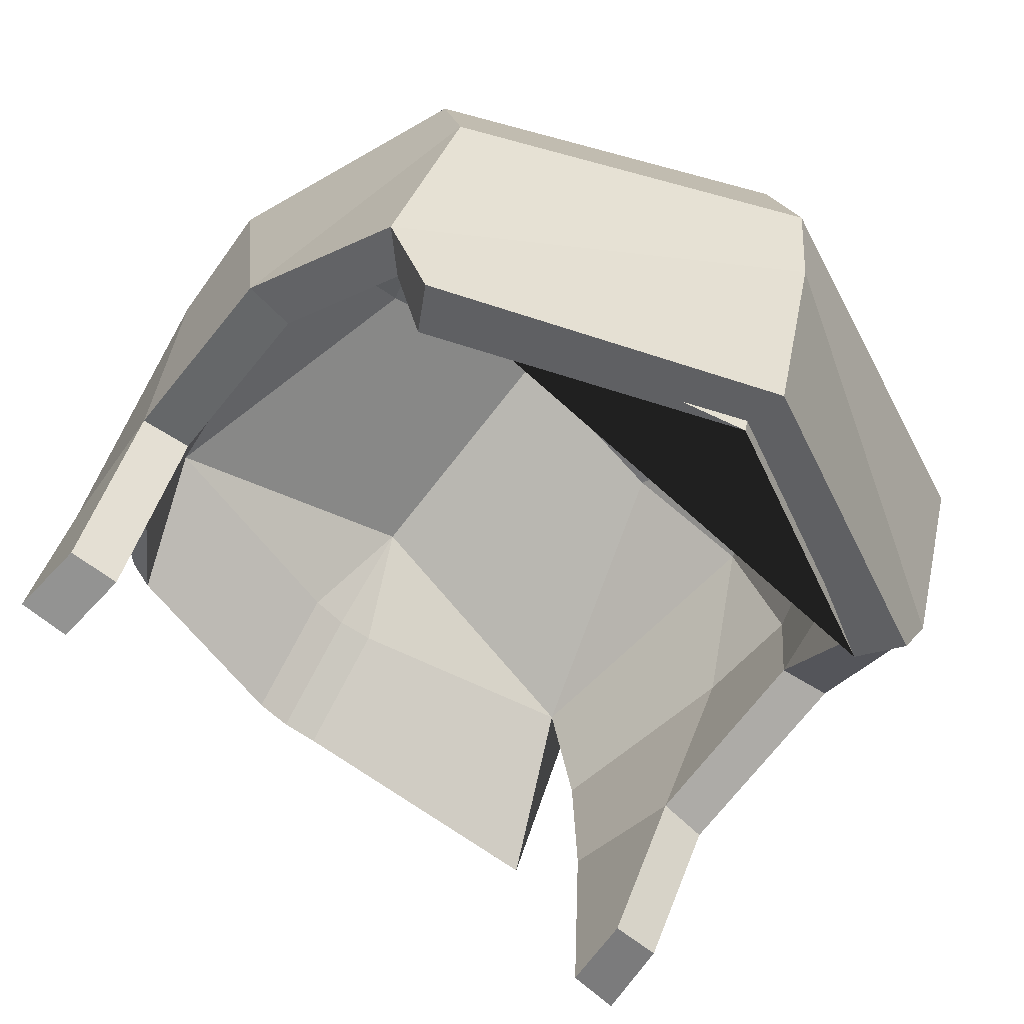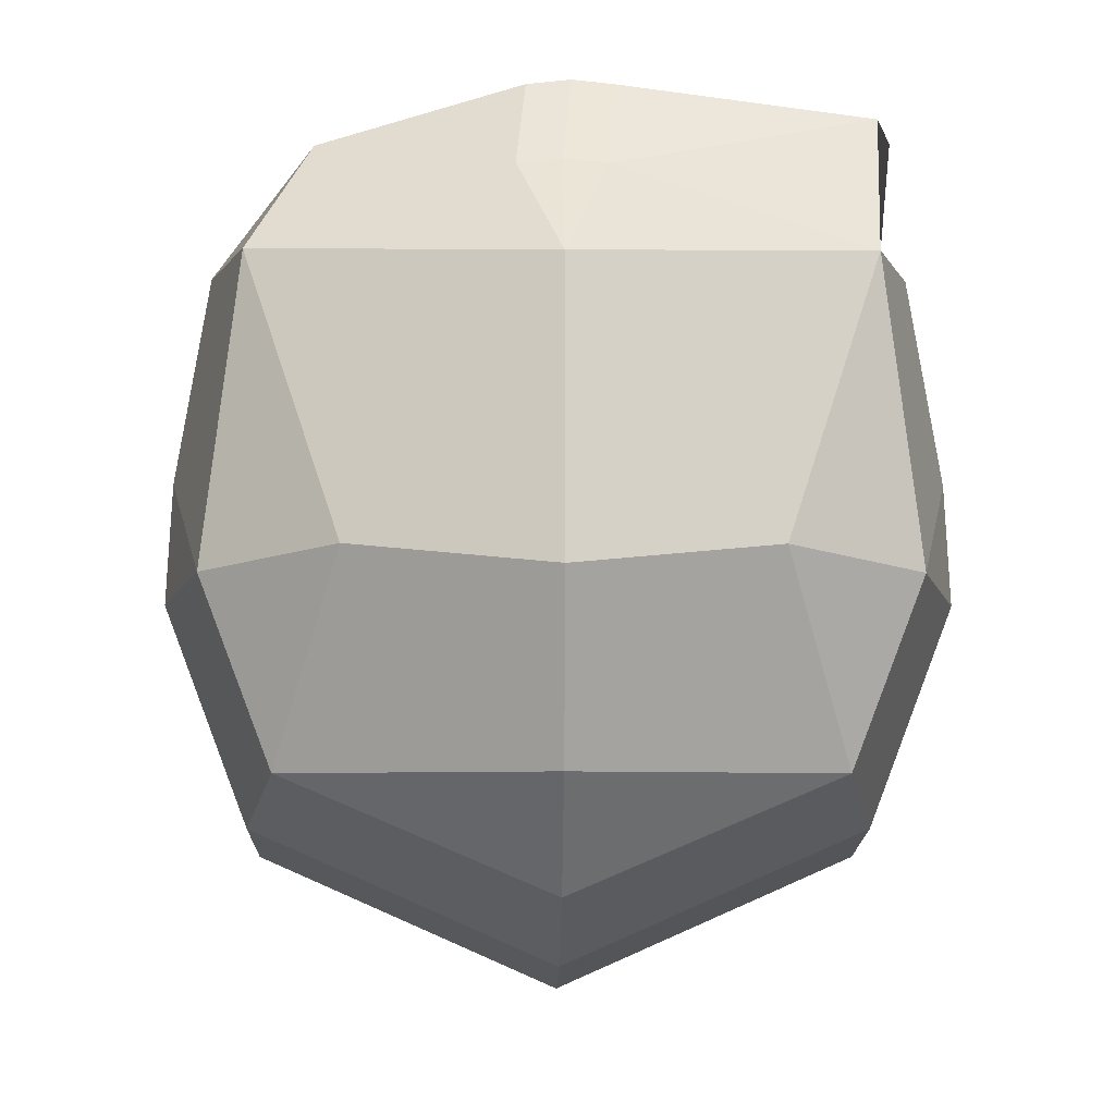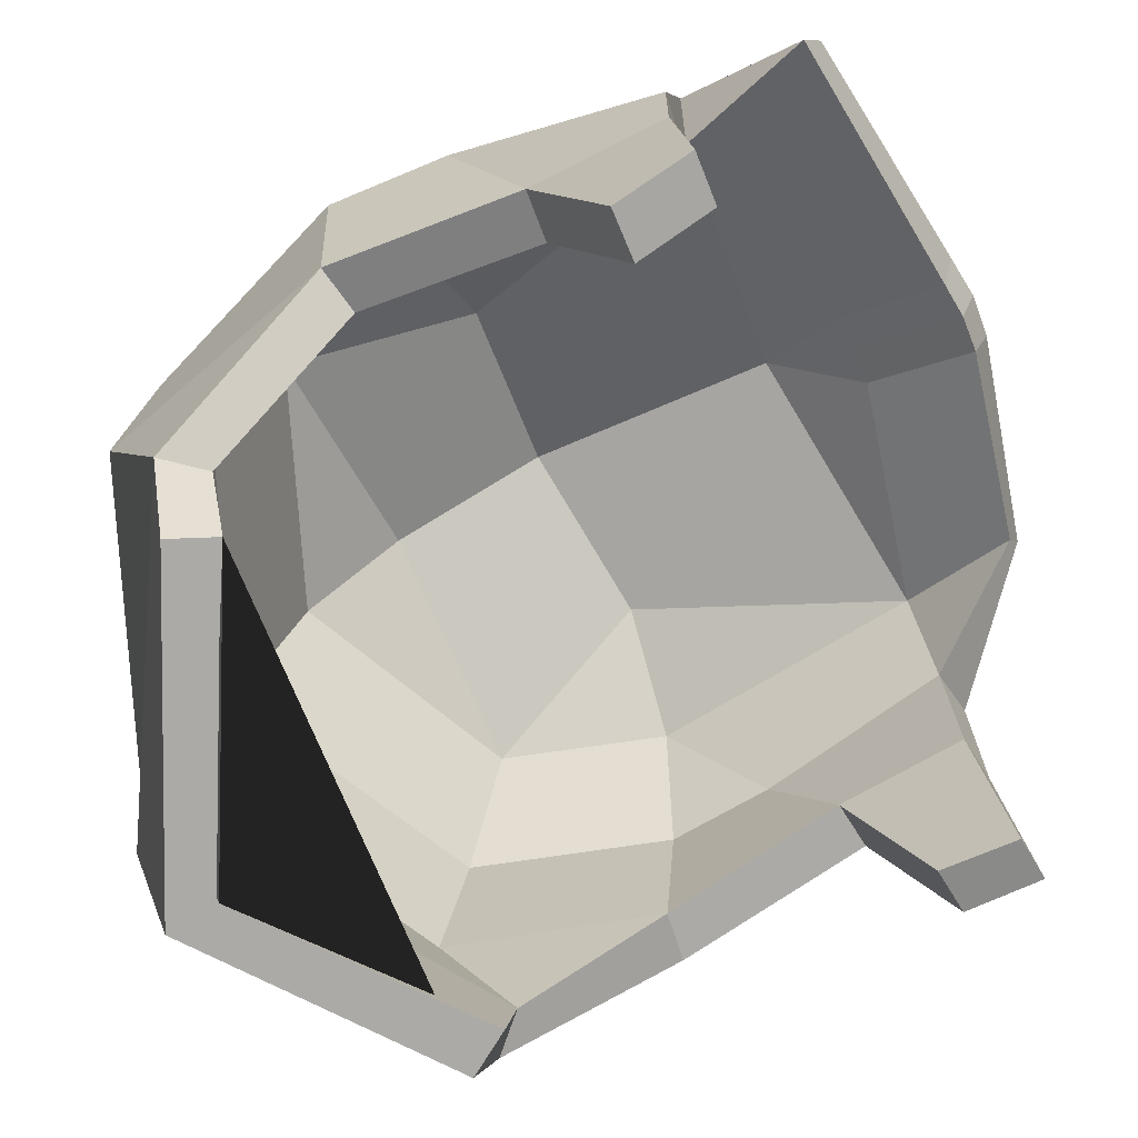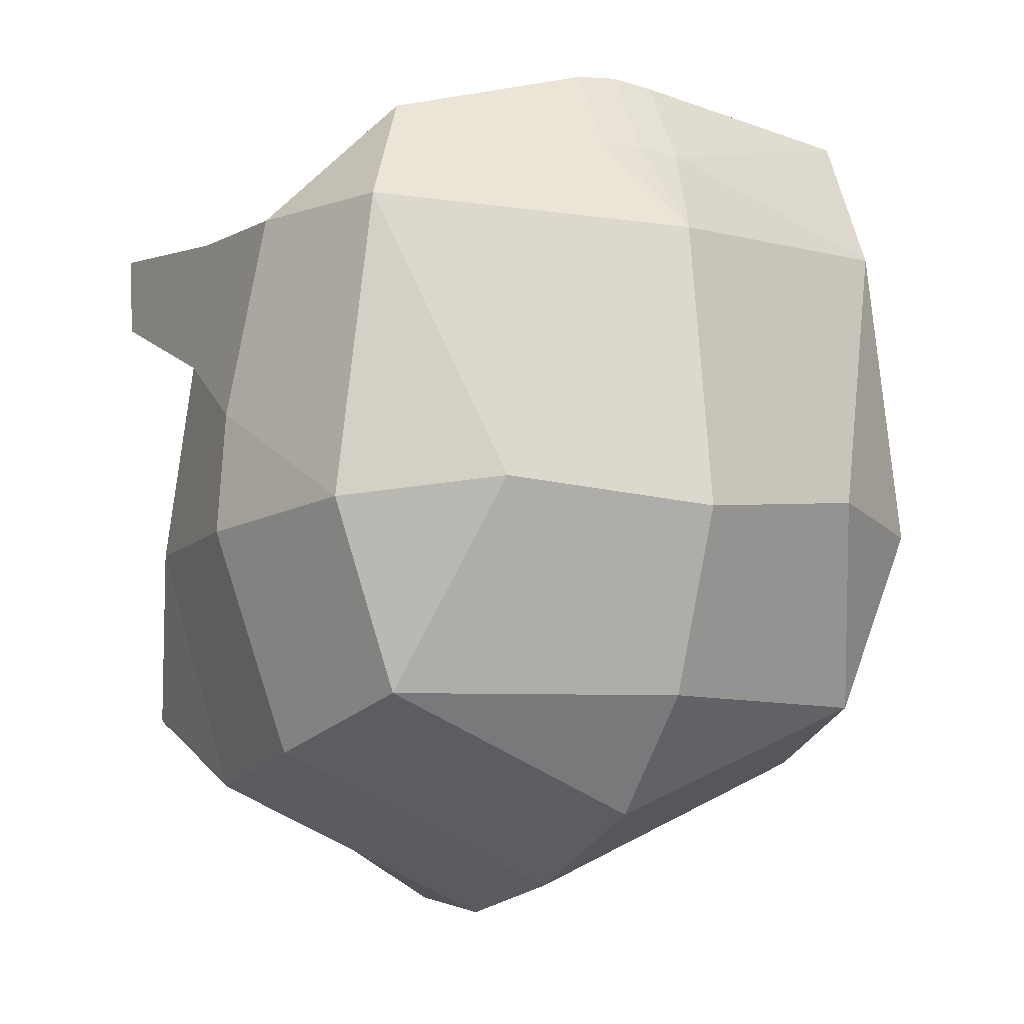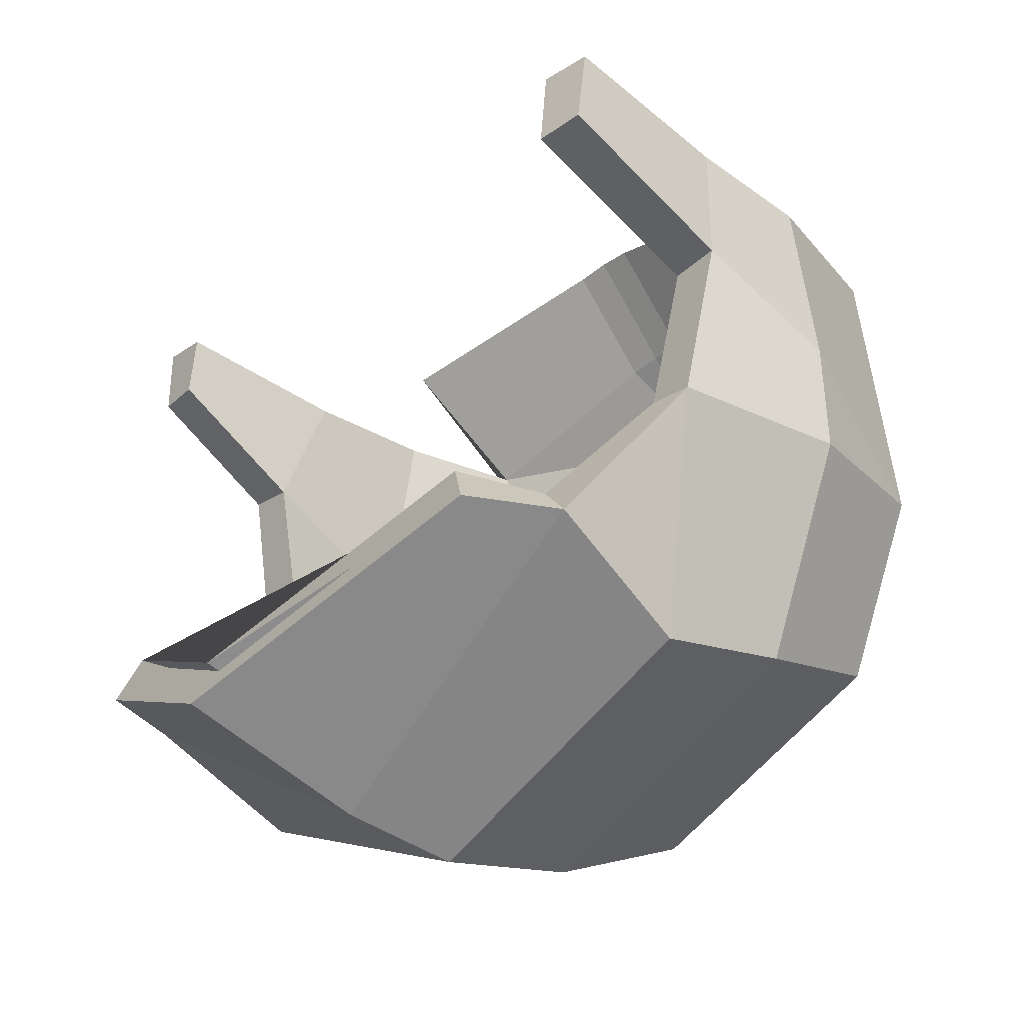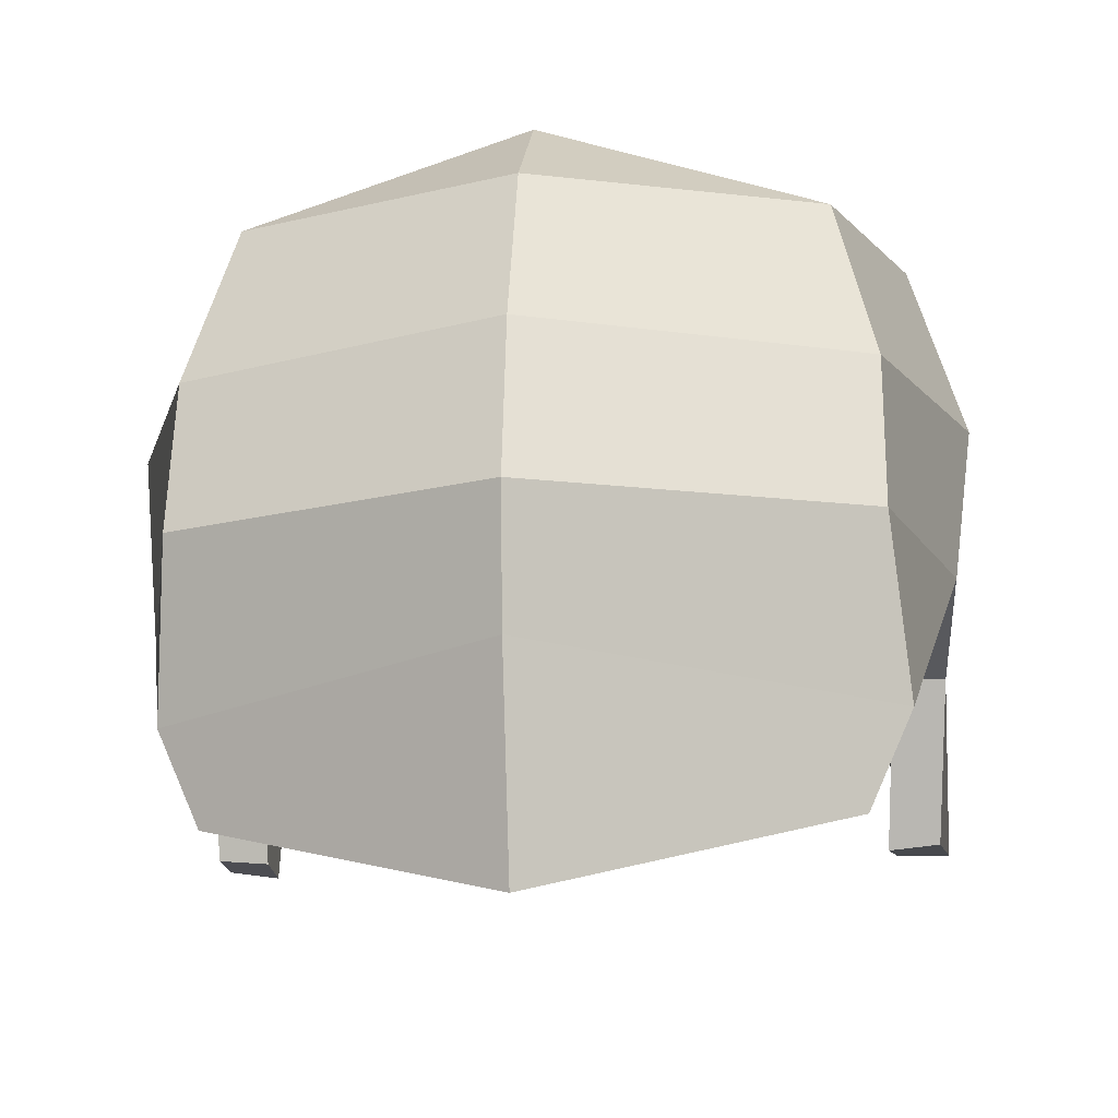
<metadata>
{"format":"obj","ext":"obj","renderer":"f3d","projection":"perspective","resolution":1024,"background":"white","views":[{"elev":-65.9,"azim":141.3,"up":"+Y"},{"elev":-5.2,"azim":179.0,"up":"+Z"},{"elev":-68.2,"azim":-63.9,"up":"+Y"},{"elev":-7.7,"azim":151.2,"up":"+Z"},{"elev":-30.8,"azim":48.4,"up":"+Z"},{"elev":-19.2,"azim":-174.0,"up":"+Y"}]}
</metadata>
<code>
o Male_Hairstyle_2_Human_CylinderMesh.000
v 0.1829 -0.2032 -0.1501
v 0.2093 -0.1438 -0.1483
v 0.1989 -0.04605 -0.1978
v 0.2289 -0.02343 0.1744
v 0.239 -0.1475 0.1869
v 0.2396 -0.06352 -0.0394
v 0.1984 0.05142 -0.1781
v 0.223 0.06678 0.1726
v 0.2513 0.05862 -0.03636
v 0.1734 0.1614 -0.1442
v 0.1931 0.1684 0.172
v 0.02834 0.1786 0.223
v 0.2182 0.1701 -0.0244
v 0.1294 0.2293 -0.01263
v 0.2466 0.06055 0.04089
v 0.2348 -0.02894 0.08838
v -0.1829 -0.2032 -0.1501
v -0.2093 -0.1438 -0.1483
v -0.1989 -0.04605 -0.1978
v -0.2289 -0.02343 0.1744
v -0.2351 -0.1474 0.1881
v -0.2396 -0.03444 -0.0394
v -0.1984 0.05142 -0.1781
v -0.223 0.06678 0.1726
v -0.2513 0.05862 -0.03636
v -0.1734 0.1614 -0.1442
v -0.1931 0.1684 0.172
v -0.02834 0.1786 0.223
v -0.2182 0.1701 -0.0244
v -0.1294 0.2293 -0.01263
v 0 -0.2623 -0.2401
v 0 -0.1365 -0.2769
v 0 -0.05422 -0.286
v 0 0.0464 -0.2655
v 0 0.178 0.2258
v 0 0.1536 -0.2182
v 0 0.2195 -0.1436
v 0 0.2623 -0.0269
v 0 0.2372 0.1575
v -0.2466 0.06055 0.04089
v -0.2348 -0.05802 0.08838
v 0.167 -0.1946 -0.1224
v 0.1866 -0.1384 -0.125
v 0.175 -0.04489 -0.1751
v 0.1962 -0.02622 0.1712
v 0.2064 -0.1528 0.1849
v 0.207 -0.06161 -0.03472
v 0.1743 0.04448 -0.1567
v 0.1906 0.06209 0.1681
v 0.2187 0.05513 -0.03196
v 0.1543 0.1417 -0.1259
v 0.1705 0.1455 0.1646
v 0.02391 0.1538 0.2017
v 0.1917 0.1507 -0.02096
v 0.1166 0.1989 -0.01022
v 0.2139 0.05732 0.03769
v 0.202 -0.02884 0.08514
v -0.167 -0.1946 -0.1224
v -0.1866 -0.1384 -0.125
v -0.175 -0.04489 -0.1751
v -0.1962 -0.02622 0.1712
v -0.2022 -0.1477 0.1855
v -0.207 -0.03253 -0.03472
v -0.1743 0.04448 -0.1567
v -0.1906 0.06209 0.1681
v -0.2187 0.05513 -0.03196
v -0.1543 0.1417 -0.1259
v -0.1705 0.1455 0.1646
v -0.02391 0.1538 0.2017
v -0.1917 0.1507 -0.02096
v -0.1166 0.1989 -0.01022
v 0 -0.2525 -0.2086
v 0 -0.128 -0.245
v 0 -0.05257 -0.253
v 0 0.03684 -0.2339
v 0 0.1535 0.2037
v 0 0.1353 -0.1908
v 0 0.1909 -0.1271
v 0 0.2295 -0.02327
v 0 0.2068 0.1448
v -0.2139 0.05732 0.03769
v -0.202 -0.05792 0.08514
v 0.02208 0.1347 0.2831
v -0.006255 0.1353 0.286
v 0.1408 0.09843 0.2434
v -0.03459 0.1347 0.2831
v -0.1993 0.116 0.2666
v 0.01765 0.1035 0.2732
v -0.006255 0.1041 0.2751
v 0.154 0.1218 0.2467
v -0.03016 0.1035 0.2732
v -0.2109 0.0863 0.2581
v 0.2359 -0.1517 0.1368
v 0.2032 -0.155 0.1345
v -0.2283 -0.1524 0.1361
v -0.1957 -0.156 0.1344
f 2 3 6
f 1 31 32 2
f 2 32 33 3
f 4 16 15 8
f 6 3 7 9
f 3 33 34 7
f 9 7 10 13
f 8 15 13 11
f 7 34 36 10
f 13 10 14
f 37 10 36
f 38 39 11 14
f 11 39 12
f 14 11 13
f 14 10 37 38
f 12 39 35
f 16 4 5 93
f 15 16 6 9
f 13 15 9
f 18 22 19
f 17 18 32 31
f 18 19 33 32
f 20 24 40 41
f 22 25 23 19
f 19 23 34 33
f 25 29 26 23
f 24 27 29 40
f 23 26 36 34
f 29 30 26
f 37 36 26
f 38 30 27 39
f 27 28 39
f 30 29 27
f 30 38 37 26
f 28 35 39
f 41 95 21 20
f 40 25 22 41
f 29 25 40
f 43 47 44
f 42 43 73 72
f 43 44 74 73
f 45 49 56 57
f 47 50 48 44
f 44 48 75 74
f 50 54 51 48
f 49 52 54 56
f 48 51 77 75
f 54 55 51
f 78 77 51
f 79 55 52 80
f 52 53 80
f 55 54 52
f 55 79 78 51
f 53 76 80
f 57 94 46 45
f 56 50 47 57
f 54 50 56
f 59 60 63
f 58 72 73 59
f 59 73 74 60
f 61 82 81 65
f 63 60 64 66
f 60 74 75 64
f 66 64 67 70
f 65 81 70 68
f 64 75 77 67
f 70 67 71
f 78 67 77
f 79 80 68 71
f 68 80 69
f 71 68 70
f 71 67 78 79
f 69 80 76
f 82 61 62 96
f 81 82 63 66
f 70 81 66
f 5 4 45 46
f 2 6 47 43
f 4 8 49 45
f 12 35 84 83
f 11 90 8
f 6 16 57 47
f 16 93 94 57
f 1 2 43 42
f 20 21 62 61
f 1 42 72 58 17 31
f 22 18 59 63
f 24 20 61 65
f 69 76 89 91
f 68 69 91 92
f 27 24 65 68
f 41 22 63 82
f 21 95 96 62
f 18 17 58 59
f 27 68 92 87
f 28 87 86
f 53 52 85 88
f 88 83 84 89
f 35 28 86 84
f 76 53 88 89
f 90 85 49 8
f 90 11 12 83
f 91 86 87 92
f 89 84 86 91
f 83 88 85 90
f 85 52 49
f 87 28 27
f 94 93 5 46
f 96 95 41 82

</code>
